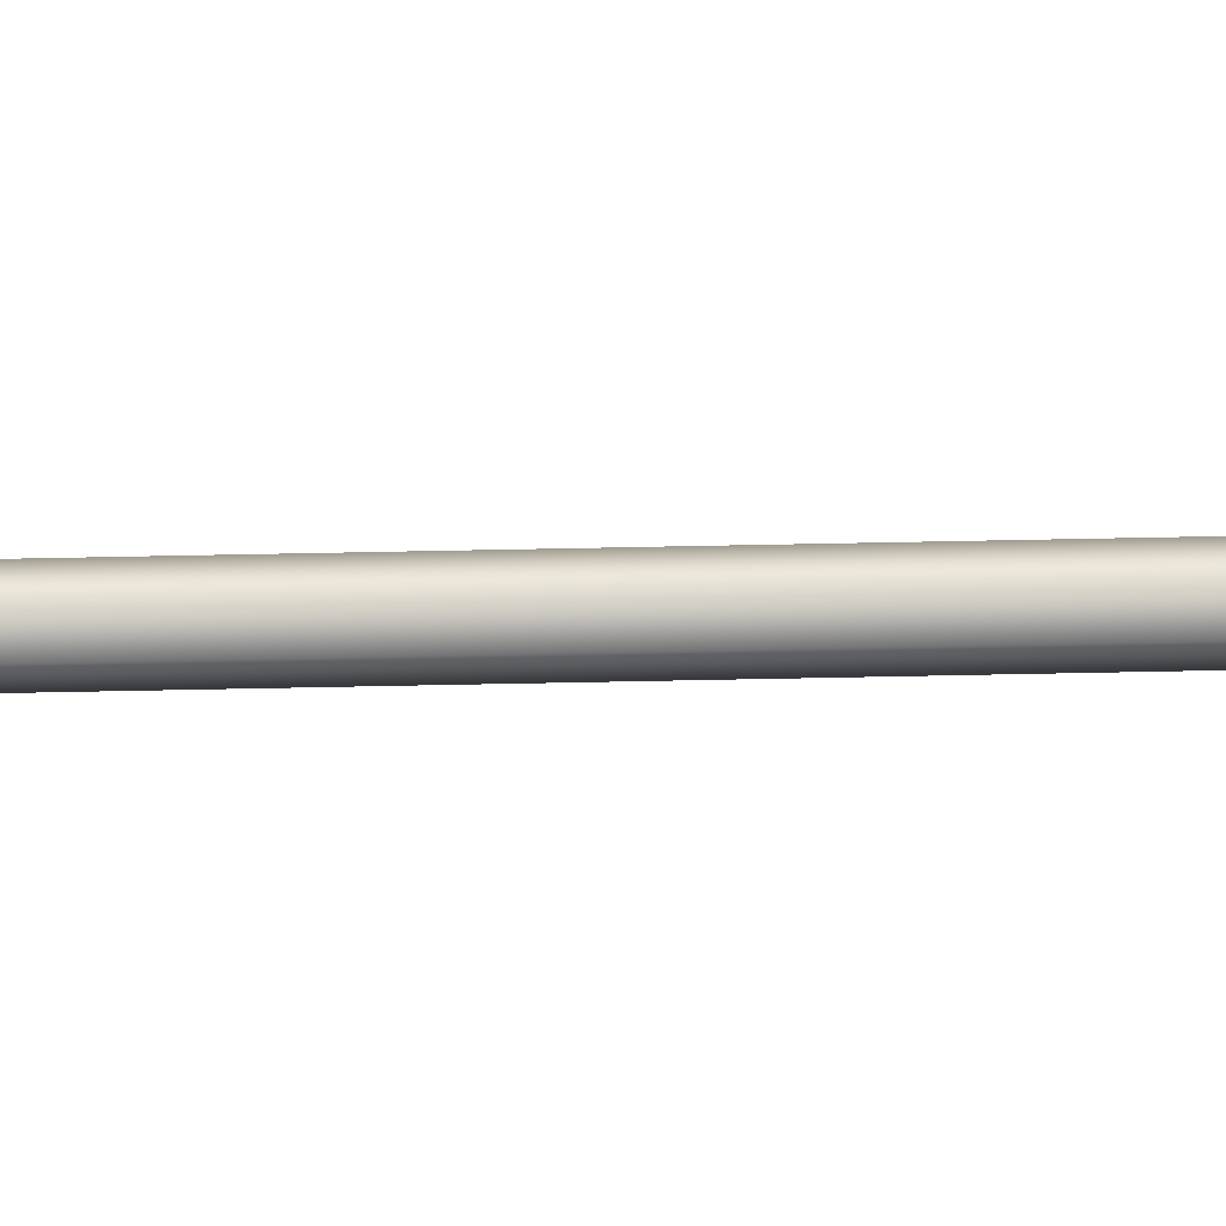
<metadata>
{"format":"obj","ext":"obj","renderer":"f3d","projection":"perspective","resolution":1024,"background":"white","views":[{"elev":34.3,"azim":88.1,"up":"+Y"}]}
</metadata>
<code>
v  0.0128 -0.0517 0.4818
v  0.0128 -0.0637 3.023
v  0.0128 -0.4832 2.376
v  0.0128 -0.4832 -0.0336
v  -0.0121 -0.0517 0.4818
v  -0.0121 -0.0637 3.023
v  -0.0121 -0.4832 2.376
v  -0.0121 -0.4832 -0.0336
v  -0.0049 0.0001 13.21
v  0.3387 0.0001 12.13
v  -0.0015 0.0331 12.34
v  -0.3396 0.0001 12.13
v  -0.0015 -0.0334 12.34
v  -0.4958 -0.0127 2.479
v  -0.4839 -0.0127 -0.1966
v  -0.0644 -0.0127 0.4849
v  -0.0644 -0.0127 3.022
v  -0.4958 0.0122 2.479
v  -0.4839 0.0122 -0.1966
v  -0.0644 0.0122 0.4849
v  -0.0644 0.0122 3.022
v  0.4873 0.0119 2.479
v  0.4753 0.0119 -0.1966
v  0.0558 0.0119 0.4849
v  0.0558 0.0119 3.022
v  0.4873 -0.013 2.479
v  0.4753 -0.013 -0.1966
v  0.0558 -0.013 0.4849
v  0.0558 -0.013 3.022
v  0.0787 -0 0
v  0.0394 0.0682 0
v  0.0394 0.0682 12.6
v  0.0787 -0 12.6
v  -0.0394 0.0682 0
v  -0.0394 0.0682 12.6
v  -0.0787 -0 0
v  -0.0787 -0 12.6
v  -0.0394 -0.0682 0
v  -0.0394 -0.0682 12.6
v  0.0394 -0.0682 0
v  0.0394 -0.0682 12.6
v  -0.0122 0.4821 2.479
v  -0.0122 0.4701 -0.1966
v  -0.0122 0.0506 0.4849
v  -0.0122 0.0506 3.022
v  0.0127 0.4821 2.479
v  0.0127 0.4701 -0.1966
v  0.0127 0.0506 0.4849
v  0.0127 0.0506 3.022
v  0.0011 -0.0047 13.21
v  0.0011 -0.3464 12.13
v  0.0342 -0.0066 12.34
v  0.0011 0.3318 12.13
v  -0.0324 -0.0066 12.34
o m_bfeather
g m_bfeather
f 1 2 3 4
f 5 6 2 1
f 6 7 3 2
f 7 8 4 3
f 8 5 1 4
f 5 8 7
f 7 6 5
f 9 10 11 12
f 10 13 11
f 12 11 13
f 12 9 13
f 13 9 10
f 14 15 16 17
f 18 19 15 14
f 19 20 16 15
f 20 21 17 16
f 21 18 14 17
f 18 21 20
f 20 19 18
f 22 23 24 25
f 26 27 23 22
f 27 28 24 23
f 28 29 25 24
f 29 26 22 25
f 26 29 28
f 28 27 26
f 30 31 32 33
f 31 34 35 32
f 34 36 37 35
f 36 38 39 37
f 38 40 41 39
f 40 30 33 41
f 42 43 44 45
f 46 47 43 42
f 47 48 44 43
f 48 49 45 44
f 49 46 42 45
f 46 49 48
f 48 47 46
f 50 51 52 53
f 51 54 52
f 53 52 54
f 53 50 54
f 54 50 51

</code>
